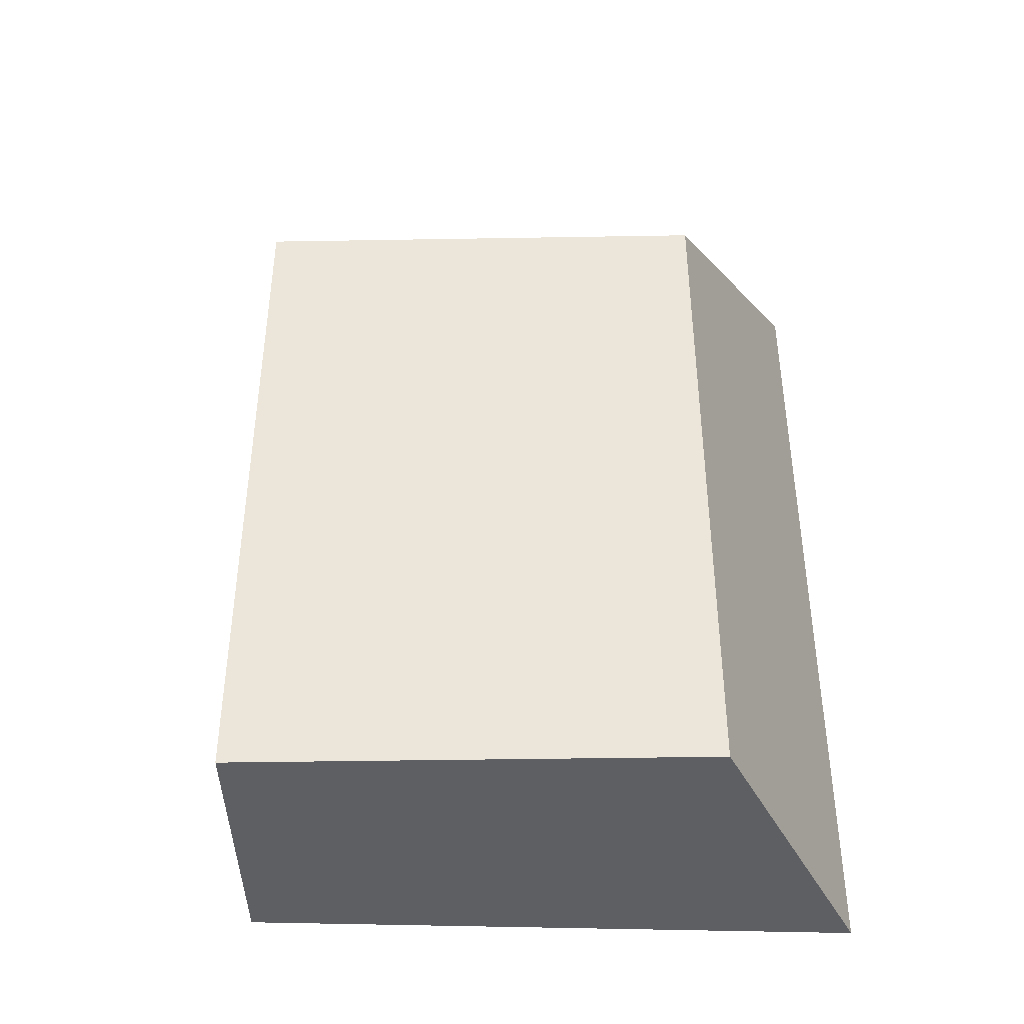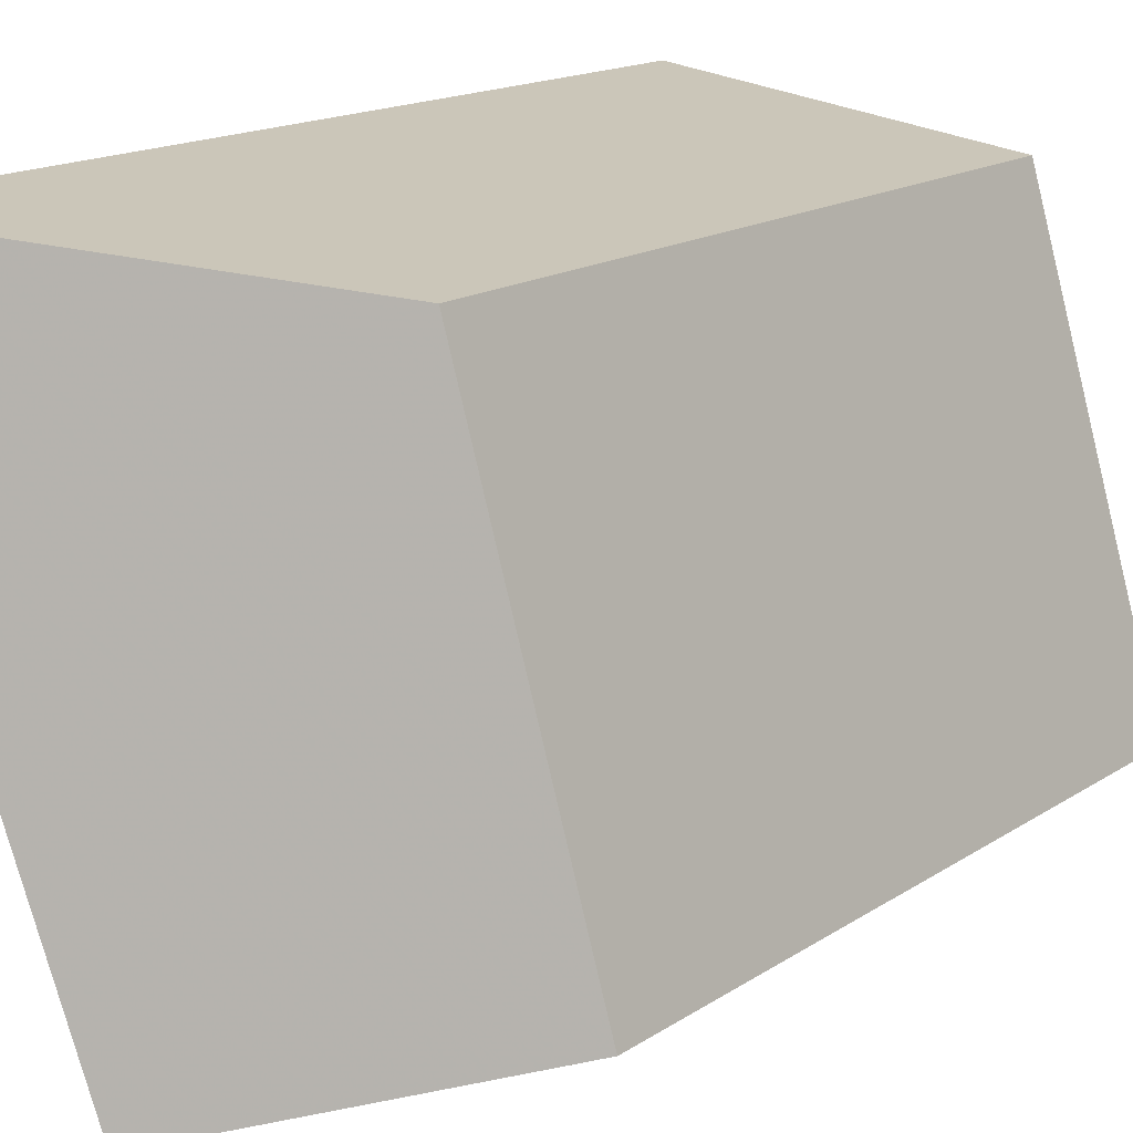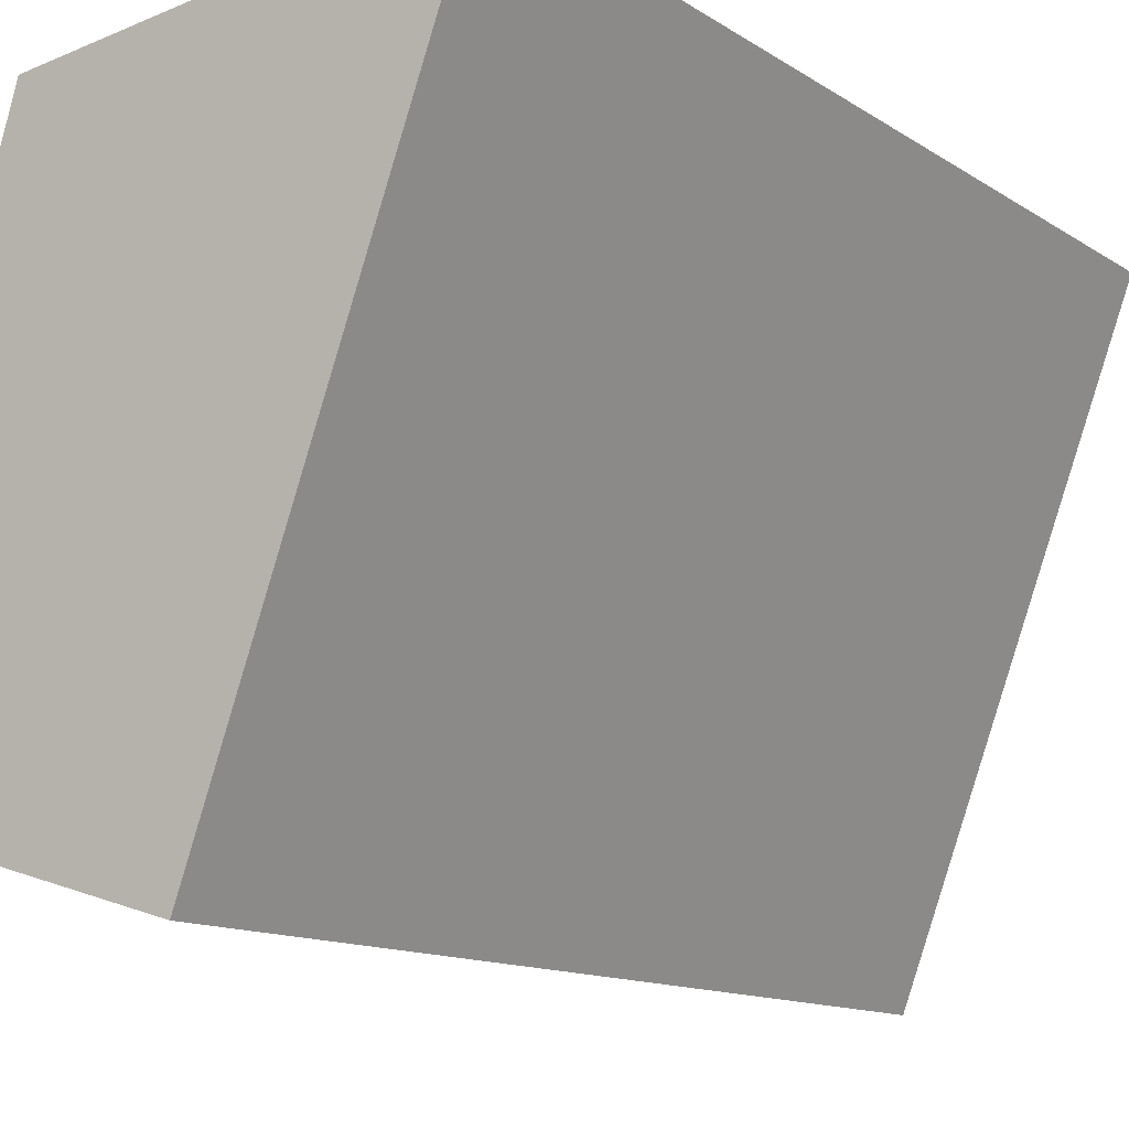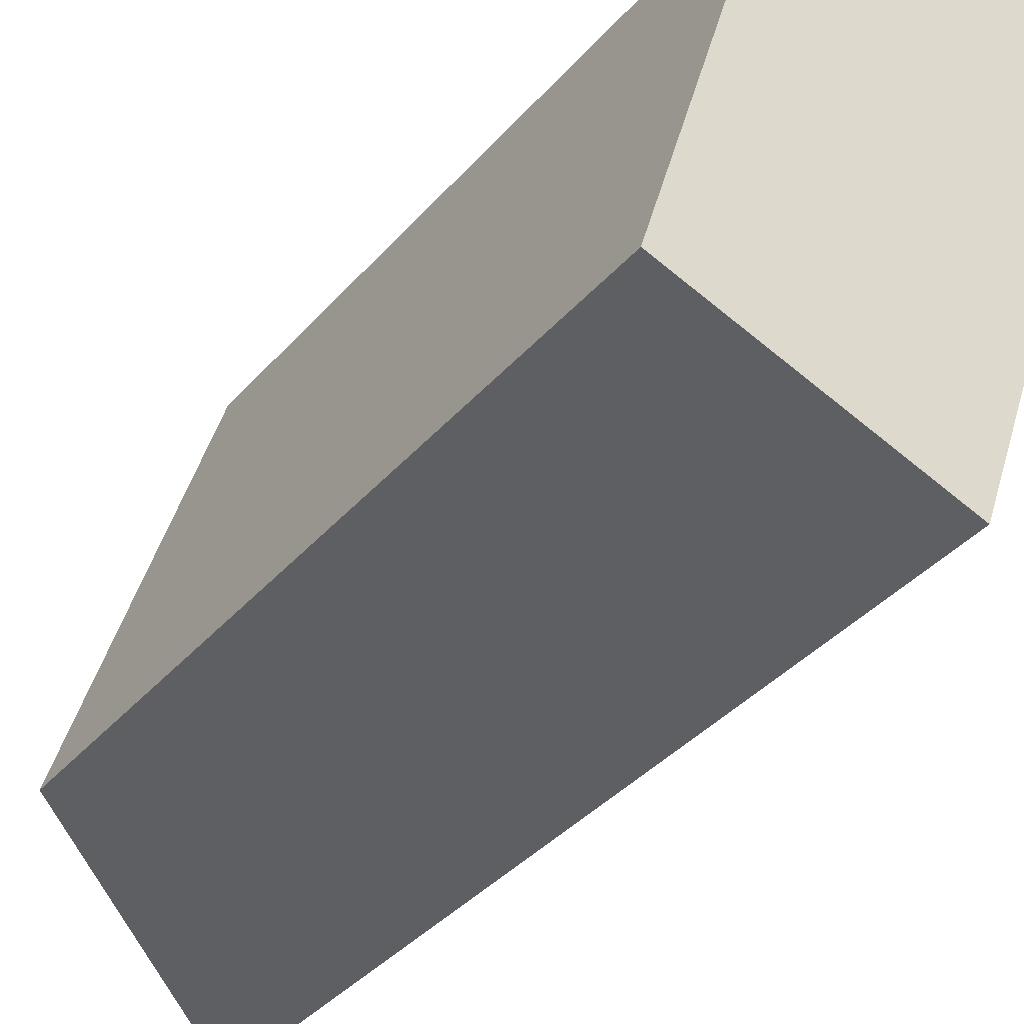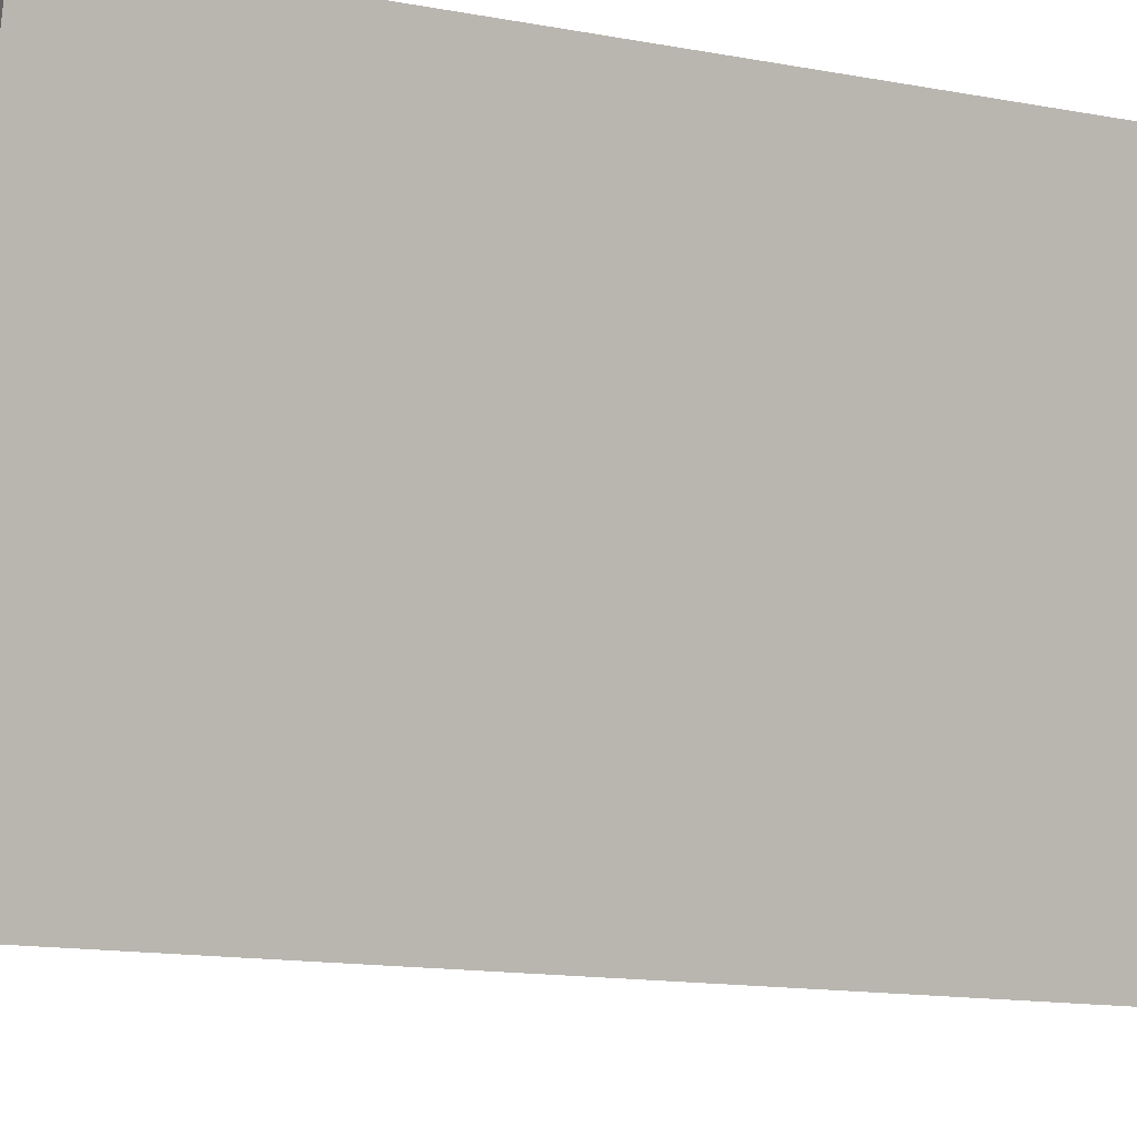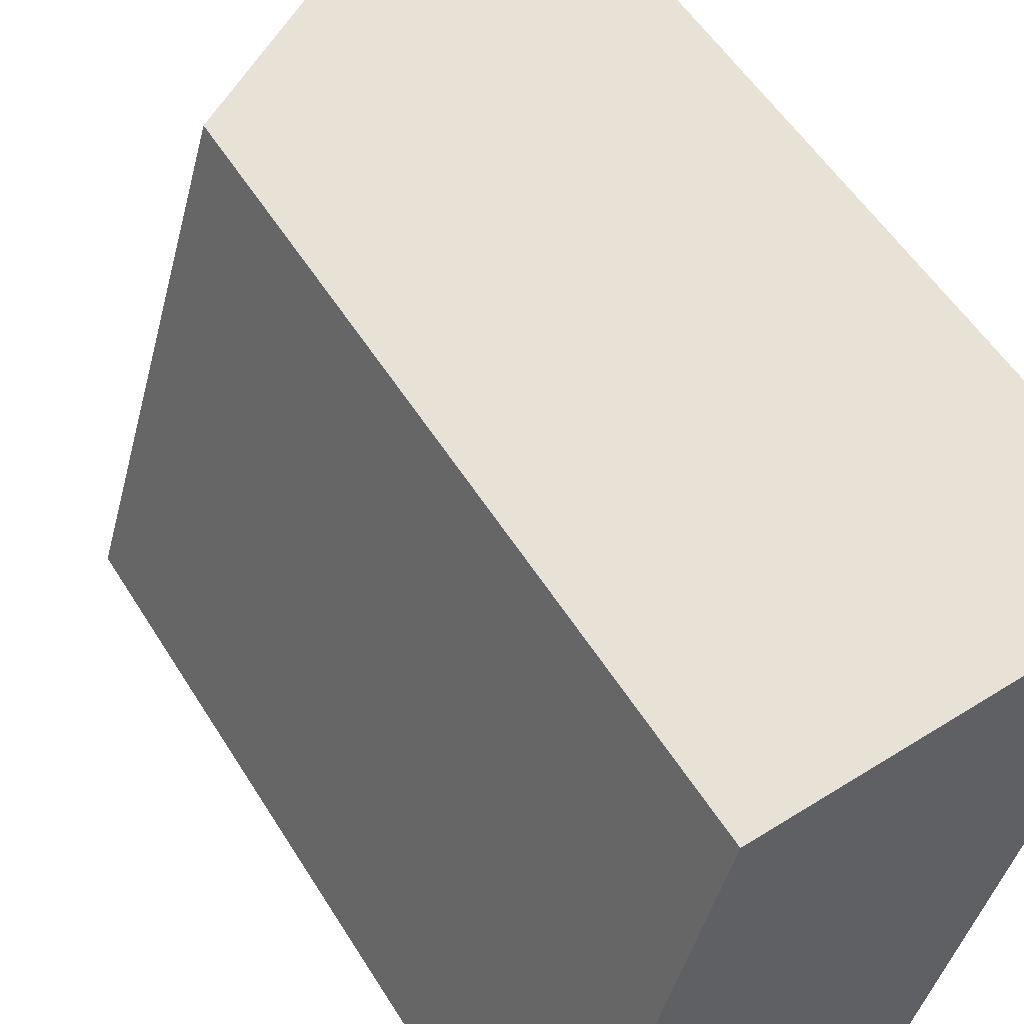
<metadata>
{"format":"obj","ext":"obj","renderer":"f3d","projection":"perspective","resolution":1024,"background":"white","views":[{"elev":-41.6,"azim":-72.3,"up":"+Y"},{"elev":15.9,"azim":-143.2,"up":"+Z"},{"elev":-12.0,"azim":33.4,"up":"+Z"},{"elev":-39.0,"azim":-36.5,"up":"+Z"},{"elev":-15.3,"azim":69.1,"up":"+Z"},{"elev":52.8,"azim":-30.8,"up":"+Z"}]}
</metadata>
<code>
v 5.547 -0.1733 -4.13
v 5.564 -0.1733 -4.073
v 5.564 -0.08161 -4.073
v 5.547 -0.08161 -4.13
v 5.547 -0.08161 -4.13
v 5.581 -0.06075 -4.141
v 5.581 -0.1733 -4.141
v 5.547 -0.1733 -4.13
v 5.564 -0.1733 -4.073
v 5.547 -0.1733 -4.13
v 5.581 -0.1733 -4.141
v 5.608 -0.1733 -4.067
v 5.608 -0.1733 -4.067
v 5.608 -0.05824 -4.067
v 5.564 -0.08161 -4.073
v 5.564 -0.1733 -4.073
v 5.608 -0.05824 -4.067
v 5.581 -0.06075 -4.141
v 5.547 -0.08161 -4.13
v 5.564 -0.08161 -4.073
v 5.581 -0.06075 -4.141
v 5.608 -0.05824 -4.067
v 5.608 -0.1733 -4.067
v 5.581 -0.1733 -4.141
f 1 2 3
f 1 3 4
f 5 6 7
f 5 7 8
f 9 10 11
f 9 11 12
f 13 14 15
f 13 15 16
f 17 18 19
f 17 19 20
f 21 22 23
f 21 23 24

</code>
